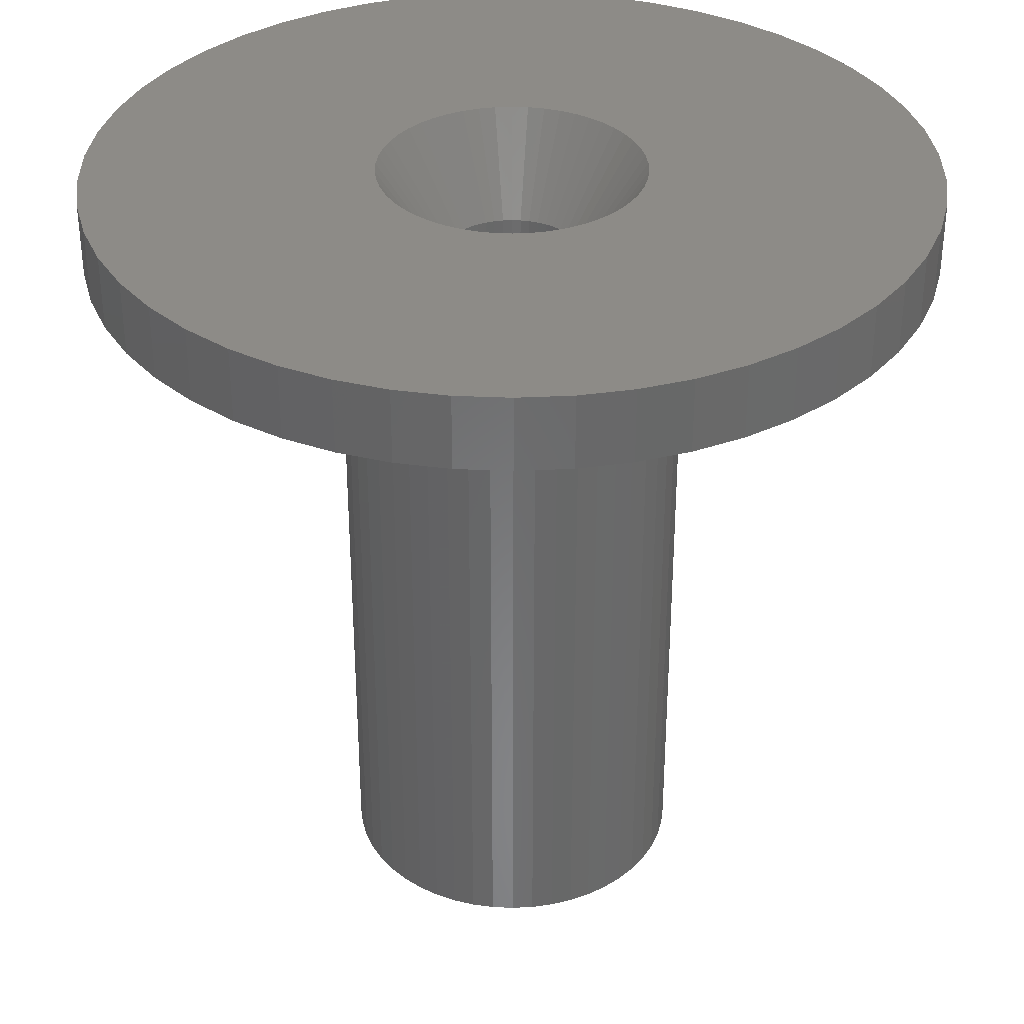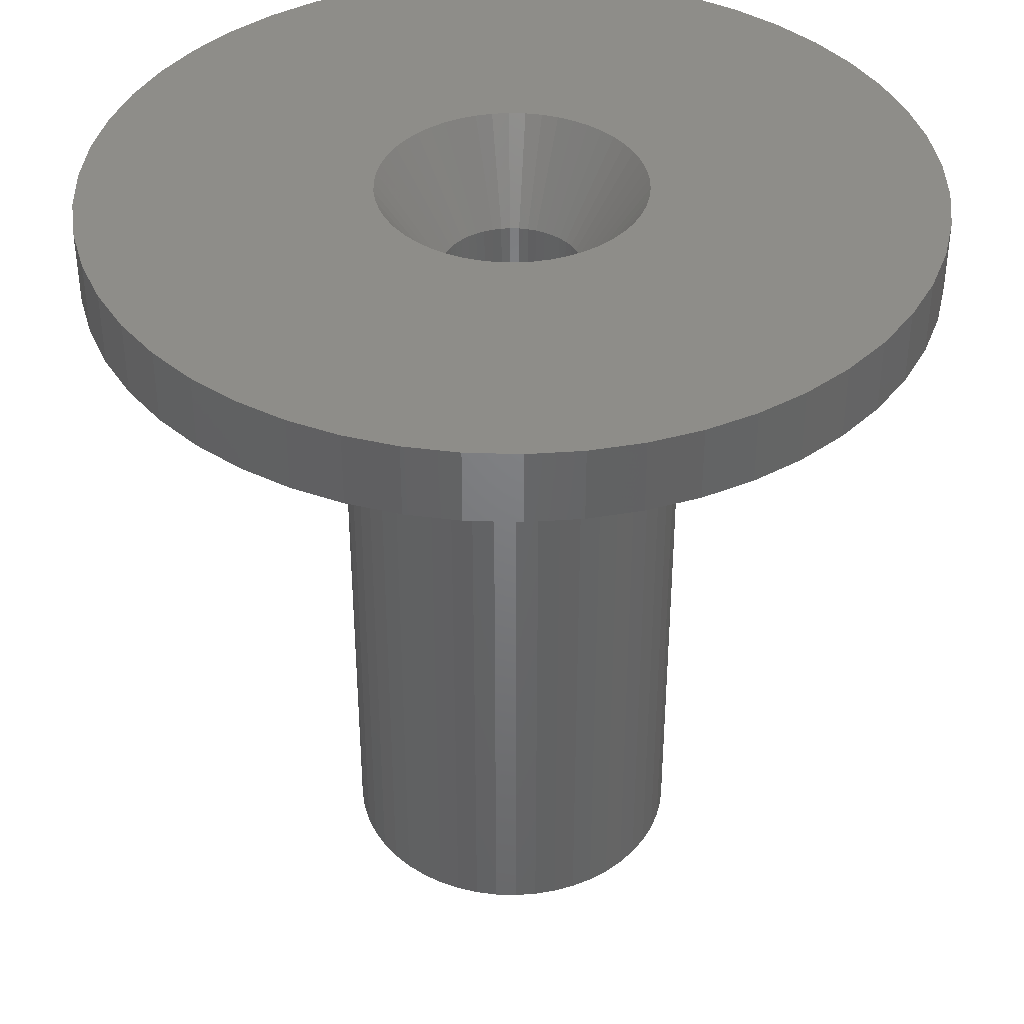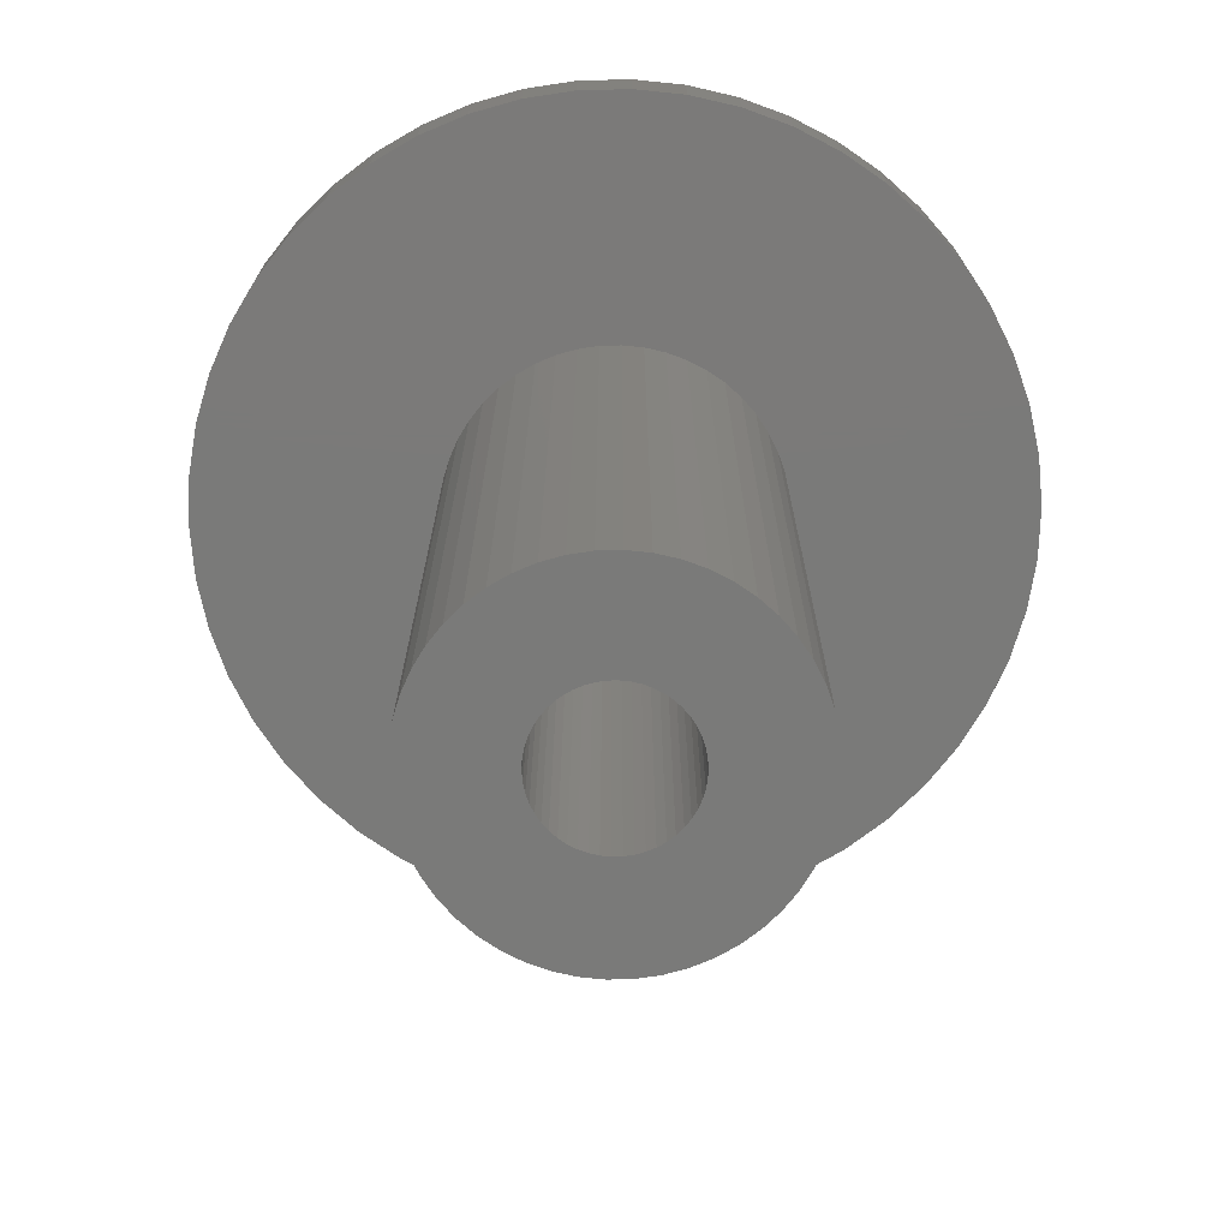
<metadata>
{"format":"stl","ext":"stl","renderer":"f3d","projection":"perspective","resolution":1024,"background":"white","views":[{"elev":34.7,"azim":89.8,"up":"+Z"},{"elev":39.4,"azim":45.4,"up":"+Z"},{"elev":-73.3,"azim":-49.0,"up":"+Z"}]}
</metadata>
<code>
# stl→obj: 350 verts, 700 faces
v 7 0 -3
v 6.945 0.8773 -33
v 6.945 0.8773 -3
v 7 0 -33
v -7 0 -33
v -6.945 0.8773 -3
v -6.945 0.8773 -33
v -7 0 -3
v 0.4395 6.986 -33
v -0.4395 6.986 -3
v 0.4395 6.986 -3
v -0.4395 6.986 -33
v -0.4395 -6.986 -33
v 0.4395 -6.986 -3
v -0.4395 -6.986 -3
v 0.4395 -6.986 -33
v 5.103 4.792 -33
v 4.462 5.394 -3
v 5.103 4.792 -3
v 4.462 5.394 -33
v -4.462 5.394 -33
v -5.103 4.792 -3
v -4.462 5.394 -3
v -5.103 4.792 -33
v -2.163 6.657 -33
v -2.98 6.334 -3
v -2.163 6.657 -3
v -2.98 6.334 -33
v 6.508 2.577 -3
v 6.134 3.372 -33
v 6.134 3.372 -3
v 6.508 2.577 -33
v 6.78 1.741 -33
v 6.78 1.741 -3
v 2.98 6.334 -33
v 2.163 6.657 -3
v 2.98 6.334 -3
v 2.163 6.657 -33
v 3.751 5.91 -33
v 3.751 5.91 -3
v -6.508 2.577 -33
v -6.134 3.372 -3
v -6.134 3.372 -33
v -6.508 2.577 -3
v -6.78 1.741 -33
v -6.78 1.741 -3
v -1.312 6.876 -33
v -1.312 6.876 -3
v 1.312 -6.876 -3
v 1.312 -6.876 -33
v 5.663 4.114 -3
v 5.663 4.114 -33
v 1.312 6.876 -3
v 1.312 6.876 -33
v -5.663 4.114 -3
v -5.663 4.114 -33
v 5.4 0 0
v 17 0 0
v 16.87 2.131 0
v 5.357 0.6768 0
v 16.47 4.228 0
v 16.87 -2.131 0
v 5.23 1.343 0
v 15.81 6.258 0
v 5.357 -0.6768 0
v 5.021 1.988 0
v 14.9 8.19 0
v 16.47 -4.228 0
v 4.732 2.601 0
v 13.75 9.992 0
v 5.23 -1.343 0
v 4.369 3.174 0
v 12.39 11.64 0
v 15.81 -6.258 0
v 3.936 3.697 0
v 10.84 13.1 0
v 5.021 -1.988 0
v 3.442 4.161 0
v 9.109 14.35 0
v 14.9 -8.19 0
v 2.893 4.559 0
v 7.238 15.38 0
v 4.732 -2.601 0
v 13.75 -9.992 0
v 2.299 4.886 0
v 5.253 16.17 0
v 1.669 5.136 0
v 3.185 16.7 0
v 1.012 5.304 0
v 1.067 16.97 0
v 0.3391 5.389 0
v -0.3391 5.389 0
v -1.067 16.97 0
v -1.012 5.304 0
v -3.185 16.7 0
v -1.669 5.136 0
v -5.253 16.17 0
v -2.299 4.886 0
v -7.238 15.38 0
v -2.893 4.559 0
v -9.109 14.35 0
v -3.442 4.161 0
v -10.84 13.1 0
v -3.936 3.697 0
v -12.39 11.64 0
v -4.369 3.174 0
v -13.75 9.992 0
v -4.732 2.601 0
v 4.369 -3.174 0
v 12.39 -11.64 0
v 3.936 -3.697 0
v 10.84 -13.1 0
v 3.442 -4.161 0
v 9.109 -14.35 0
v 2.893 -4.559 0
v 7.238 -15.38 0
v 2.299 -4.886 0
v 5.253 -16.17 0
v 1.669 -5.136 0
v 3.185 -16.7 0
v 1.012 -5.304 0
v 1.067 -16.97 0
v 0.3391 -5.389 0
v -0.3391 -5.389 0
v -1.067 -16.97 0
v -1.012 -5.304 0
v -3.185 -16.7 0
v -1.669 -5.136 0
v -5.253 -16.17 0
v -2.299 -4.886 0
v -7.238 -15.38 0
v -2.893 -4.559 0
v -9.109 -14.35 0
v -3.442 -4.161 0
v -10.84 -13.1 0
v -3.936 -3.697 0
v -12.39 -11.64 0
v -4.369 -3.174 0
v -13.75 -9.992 0
v -4.732 -2.601 0
v -14.9 -8.19 0
v -5.021 -1.988 0
v -15.81 -6.258 0
v -5.23 -1.343 0
v -16.47 -4.228 0
v -5.357 -0.6768 0
v -16.87 -2.131 0
v -5.4 0 0
v -14.9 8.19 0
v -5.021 1.988 0
v -15.81 6.258 0
v -5.23 1.343 0
v -16.47 4.228 0
v -5.357 0.6768 0
v -16.87 2.131 0
v -17 0 0
v -3.751 5.91 -3
v -3.751 5.91 -33
v 6.945 -0.8773 -3
v 6.945 -0.8773 -33
v 6.134 -3.372 -3
v 6.508 -2.577 -33
v 6.508 -2.577 -3
v 6.134 -3.372 -33
v -5.103 -4.792 -33
v -4.462 -5.394 -3
v -5.103 -4.792 -3
v -4.462 -5.394 -33
v -6.134 -3.372 -33
v -6.508 -2.577 -3
v -6.508 -2.577 -33
v -6.134 -3.372 -3
v -5.663 -4.114 -33
v -5.663 -4.114 -3
v 2.875 0 -33
v 2.852 -0.3603 -33
v 6.78 -1.741 -33
v 2.785 -0.715 -33
v 2.852 0.3603 -33
v 2.673 -1.058 -33
v 2.519 -1.385 -33
v 5.663 -4.114 -33
v 2.785 0.715 -33
v 2.326 -1.69 -33
v 5.103 -4.792 -33
v 2.096 -1.968 -33
v 4.462 -5.394 -33
v 2.673 1.058 -33
v 1.833 -2.215 -33
v 3.751 -5.91 -33
v 1.54 -2.427 -33
v 2.98 -6.334 -33
v 2.519 1.385 -33
v 1.224 -2.601 -33
v 2.163 -6.657 -33
v 0.8884 -2.734 -33
v 0.5387 -2.824 -33
v 0.1805 -2.869 -33
v -0.1805 -2.869 -33
v -0.5387 -2.824 -33
v -1.312 -6.876 -33
v -0.8884 -2.734 -33
v -2.163 -6.657 -33
v -1.224 -2.601 -33
v -2.98 -6.334 -33
v -1.54 -2.427 -33
v -3.751 -5.91 -33
v -1.833 -2.215 -33
v -2.096 -1.968 -33
v -2.326 -1.69 -33
v -2.519 -1.385 -33
v 2.326 1.69 -33
v 2.096 1.968 -33
v 1.833 2.215 -33
v 1.54 2.427 -33
v 1.224 2.601 -33
v 0.8884 2.734 -33
v 0.5387 2.824 -33
v 0.1805 2.869 -33
v -0.1805 2.869 -33
v -0.5387 2.824 -33
v -0.8884 2.734 -33
v -1.224 2.601 -33
v -1.54 2.427 -33
v -1.833 2.215 -33
v -2.096 1.968 -33
v -2.326 1.69 -33
v -2.519 1.385 -33
v -2.673 1.058 -33
v -2.785 0.715 -33
v -2.852 0.3603 -33
v -2.875 0 -33
v -2.673 -1.058 -33
v -2.785 -0.715 -33
v -6.78 -1.741 -33
v -2.852 -0.3603 -33
v -6.945 -0.8773 -33
v 3.751 -5.91 -3
v 2.98 -6.334 -3
v 6.78 -1.741 -3
v -6.78 -1.741 -3
v 5.103 -4.792 -3
v 4.462 -5.394 -3
v 2.163 -6.657 -3
v 5.663 -4.114 -3
v -1.312 -6.876 -3
v -2.163 -6.657 -3
v -2.98 -6.334 -3
v -6.945 -0.8773 -3
v -3.751 -5.91 -3
v 14.9 8.19 -3
v 15.81 6.258 -3
v 13.75 9.992 -3
v 7.238 15.38 -3
v 5.253 16.17 -3
v -5.253 16.17 -3
v -7.238 15.38 -3
v -15.81 6.258 -3
v -14.9 8.19 -3
v 17 0 -3
v 16.87 -2.131 -3
v 12.39 11.64 -3
v 10.84 13.1 -3
v 3.185 16.7 -3
v 1.067 16.97 -3
v 9.109 14.35 -3
v -17 0 -3
v -16.87 2.131 -3
v -13.75 9.992 -3
v -12.39 11.64 -3
v -1.067 16.97 -3
v -3.185 16.7 -3
v -10.84 13.1 -3
v 15.81 -6.258 -3
v 14.9 -8.19 -3
v -12.39 -11.64 -3
v -10.84 -13.1 -3
v -14.9 -8.19 -3
v -15.81 -6.258 -3
v 7.238 -15.38 -3
v 9.109 -14.35 -3
v 16.47 4.228 -3
v 16.87 2.131 -3
v -16.47 4.228 -3
v -9.109 14.35 -3
v 16.47 -4.228 -3
v 13.75 -9.992 -3
v 12.39 -11.64 -3
v -16.87 -2.131 -3
v -13.75 -9.992 -3
v 1.067 -16.97 -3
v 3.185 -16.7 -3
v -9.109 -14.35 -3
v 10.84 -13.1 -3
v 5.253 -16.17 -3
v -1.067 -16.97 -3
v -3.185 -16.7 -3
v -5.253 -16.17 -3
v -7.238 -15.38 -3
v -16.47 -4.228 -3
v 2.096 -1.968 -3.9
v 2.875 0 -3.9
v 2.852 0.3603 -3.9
v 2.852 -0.3603 -3.9
v -2.785 -0.715 -3.9
v -2.852 -0.3603 -3.9
v 0.5387 -2.824 -3.9
v 0.1805 -2.869 -3.9
v -0.5387 2.824 -3.9
v 1.833 2.215 -3.9
v 1.54 2.427 -3.9
v 2.785 -0.715 -3.9
v -2.096 -1.968 -3.9
v -1.54 -2.427 -3.9
v -2.519 1.385 -3.9
v -2.326 1.69 -3.9
v 2.673 -1.058 -3.9
v 2.519 -1.385 -3.9
v 1.54 -2.427 -3.9
v 1.224 -2.601 -3.9
v -1.224 -2.601 -3.9
v -2.326 -1.69 -3.9
v 0.5387 2.824 -3.9
v 2.519 1.385 -3.9
v 2.326 -1.69 -3.9
v 1.833 -2.215 -3.9
v 0.8884 -2.734 -3.9
v -0.5387 -2.824 -3.9
v -1.833 -2.215 -3.9
v -2.519 -1.385 -3.9
v -2.673 -1.058 -3.9
v -1.224 2.601 -3.9
v -2.096 1.968 -3.9
v -2.852 0.3603 -3.9
v -2.785 0.715 -3.9
v -2.875 0 -3.9
v -0.1805 2.869 -3.9
v 0.1805 2.869 -3.9
v -0.8884 -2.734 -3.9
v -0.1805 -2.869 -3.9
v -1.54 2.427 -3.9
v -1.833 2.215 -3.9
v -2.673 1.058 -3.9
v 0.8884 2.734 -3.9
v 2.673 1.058 -3.9
v 2.096 1.968 -3.9
v 1.224 2.601 -3.9
v 2.785 0.715 -3.9
v 2.326 1.69 -3.9
v -0.8884 2.734 -3.9
f 1 2 3
f 2 1 4
f 5 6 7
f 6 5 8
f 9 10 11
f 10 9 12
f 13 14 15
f 14 13 16
f 17 18 19
f 18 17 20
f 21 22 23
f 22 21 24
f 25 26 27
f 26 25 28
f 29 30 31
f 30 29 32
f 3 33 34
f 33 3 2
f 35 36 37
f 36 35 38
f 39 37 40
f 37 39 35
f 41 42 43
f 42 41 44
f 45 44 41
f 44 45 46
f 47 27 48
f 27 47 25
f 16 49 14
f 49 16 50
f 34 32 29
f 32 34 33
f 51 17 19
f 17 51 52
f 31 52 51
f 52 31 30
f 38 53 36
f 53 38 54
f 54 11 53
f 11 54 9
f 20 40 18
f 40 20 39
f 43 55 56
f 55 43 42
f 56 22 24
f 22 56 55
f 7 46 45
f 46 7 6
f 57 58 59
f 60 59 61
f 58 57 62
f 63 61 64
f 65 62 57
f 66 64 67
f 62 65 68
f 69 67 70
f 71 68 65
f 72 70 73
f 68 71 74
f 75 73 76
f 77 74 71
f 78 76 79
f 74 77 80
f 81 79 82
f 83 80 77
f 80 83 84
f 59 60 57
f 85 82 86
f 61 63 60
f 64 66 63
f 67 69 66
f 70 72 69
f 73 75 72
f 76 78 75
f 87 86 88
f 79 81 78
f 82 85 81
f 86 87 85
f 89 88 90
f 88 89 87
f 90 91 89
f 90 92 91
f 93 92 90
f 92 93 94
f 95 94 93
f 94 95 96
f 97 96 95
f 96 97 98
f 99 98 97
f 98 99 100
f 101 100 99
f 100 101 102
f 103 102 101
f 102 103 104
f 105 104 103
f 104 105 106
f 107 106 105
f 106 107 108
f 109 84 83
f 84 109 110
f 111 110 109
f 110 111 112
f 113 112 111
f 112 113 114
f 115 114 113
f 114 115 116
f 117 116 115
f 116 117 118
f 119 118 117
f 118 119 120
f 121 120 119
f 120 121 122
f 123 122 121
f 124 122 123
f 125 124 126
f 124 125 122
f 127 126 128
f 129 128 130
f 131 130 132
f 126 127 125
f 133 132 134
f 135 134 136
f 137 136 138
f 139 138 140
f 141 140 142
f 143 142 144
f 128 129 127
f 145 144 146
f 147 146 148
f 149 108 107
f 130 131 129
f 108 149 150
f 132 133 131
f 151 150 149
f 134 135 133
f 150 151 152
f 136 137 135
f 153 152 151
f 138 139 137
f 152 153 154
f 140 141 139
f 155 154 153
f 142 143 141
f 154 155 148
f 144 145 143
f 156 148 155
f 146 147 145
f 148 156 147
f 28 157 26
f 157 28 158
f 158 23 157
f 23 158 21
f 12 48 10
f 48 12 47
f 159 4 1
f 4 159 160
f 161 162 163
f 162 161 164
f 165 166 167
f 166 165 168
f 169 170 171
f 170 169 172
f 173 172 169
f 172 173 174
f 175 4 160
f 176 160 177
f 4 175 2
f 178 177 162
f 179 2 175
f 180 162 164
f 2 179 33
f 181 164 182
f 183 33 179
f 184 182 185
f 33 183 32
f 186 185 187
f 188 32 183
f 189 187 190
f 32 188 30
f 191 190 192
f 193 30 188
f 30 193 52
f 160 176 175
f 177 178 176
f 162 180 178
f 164 181 180
f 182 184 181
f 194 192 195
f 185 186 184
f 187 189 186
f 190 191 189
f 196 195 50
f 192 194 191
f 195 196 194
f 50 197 196
f 16 197 50
f 16 198 197
f 16 199 198
f 13 199 16
f 13 200 199
f 201 200 13
f 200 201 202
f 203 202 201
f 202 203 204
f 205 204 203
f 204 205 206
f 207 206 205
f 206 207 208
f 168 208 207
f 208 168 209
f 165 209 168
f 209 165 210
f 210 173 211
f 173 210 165
f 212 52 193
f 52 212 17
f 213 17 212
f 17 213 20
f 214 20 213
f 20 214 39
f 215 39 214
f 39 215 35
f 216 35 215
f 35 216 38
f 217 38 216
f 38 217 54
f 218 54 217
f 218 9 54
f 219 9 218
f 220 9 219
f 220 12 9
f 221 12 220
f 47 221 222
f 25 222 223
f 221 47 12
f 28 223 224
f 158 224 225
f 21 225 226
f 222 25 47
f 24 226 227
f 56 227 228
f 43 228 229
f 41 229 230
f 45 230 231
f 223 28 25
f 7 231 232
f 169 211 173
f 211 169 233
f 224 158 28
f 171 233 169
f 225 21 158
f 233 171 234
f 226 24 21
f 235 234 171
f 227 56 24
f 234 235 236
f 228 43 56
f 237 236 235
f 229 41 43
f 236 237 232
f 230 45 41
f 5 232 237
f 231 7 45
f 232 5 7
f 192 238 239
f 238 192 190
f 163 177 240
f 177 163 162
f 165 174 173
f 174 165 167
f 171 241 235
f 241 171 170
f 187 242 243
f 242 187 185
f 195 239 244
f 239 195 192
f 50 244 49
f 244 50 195
f 240 160 159
f 160 240 177
f 245 164 161
f 164 245 182
f 242 182 245
f 182 242 185
f 201 15 246
f 15 201 13
f 205 247 248
f 247 205 203
f 203 246 247
f 246 203 201
f 235 249 237
f 249 235 241
f 237 8 5
f 8 237 249
f 190 243 238
f 243 190 187
f 207 248 250
f 248 207 205
f 168 250 166
f 250 168 207
f 64 251 67
f 251 64 252
f 67 253 70
f 253 67 251
f 254 86 82
f 86 254 255
f 256 99 97
f 99 256 257
f 258 149 259
f 149 258 151
f 62 260 58
f 260 62 261
f 262 76 73
f 76 262 263
f 264 90 88
f 90 264 265
f 266 82 79
f 82 266 254
f 267 155 268
f 155 267 156
f 269 105 270
f 105 269 107
f 271 95 93
f 95 271 272
f 273 105 103
f 105 273 270
f 80 274 74
f 274 80 275
f 276 135 137
f 135 276 277
f 278 143 279
f 143 278 141
f 280 114 116
f 114 280 281
f 59 282 61
f 282 59 283
f 61 252 64
f 252 61 282
f 70 262 73
f 262 70 253
f 265 93 90
f 93 265 271
f 255 88 86
f 88 255 264
f 263 79 76
f 79 263 266
f 284 151 258
f 151 284 153
f 268 153 284
f 153 268 155
f 259 107 269
f 107 259 149
f 272 97 95
f 97 272 256
f 285 103 101
f 103 285 273
f 257 101 99
f 101 257 285
f 58 283 59
f 283 58 260
f 74 286 68
f 286 74 274
f 110 287 84
f 287 110 288
f 289 156 267
f 156 289 147
f 290 141 278
f 141 290 139
f 291 120 122
f 120 291 292
f 84 275 80
f 275 84 287
f 277 133 135
f 133 277 293
f 1 260 261
f 159 261 286
f 260 1 283
f 240 286 274
f 3 283 1
f 163 274 275
f 283 3 282
f 161 275 287
f 34 282 3
f 245 287 288
f 282 34 252
f 242 288 294
f 29 252 34
f 243 294 281
f 252 29 251
f 238 281 280
f 31 251 29
f 251 31 253
f 261 159 1
f 286 240 159
f 274 163 240
f 275 161 163
f 287 245 161
f 239 280 295
f 288 242 245
f 294 243 242
f 281 238 243
f 244 295 292
f 280 239 238
f 295 244 239
f 292 49 244
f 291 49 292
f 291 14 49
f 291 15 14
f 296 15 291
f 296 246 15
f 297 246 296
f 246 297 247
f 298 247 297
f 247 298 248
f 299 248 298
f 248 299 250
f 293 250 299
f 250 293 166
f 277 166 293
f 166 277 167
f 276 167 277
f 167 276 174
f 174 290 172
f 290 174 276
f 51 253 31
f 253 51 262
f 19 262 51
f 262 19 263
f 18 263 19
f 263 18 266
f 40 266 18
f 266 40 254
f 37 254 40
f 254 37 255
f 36 255 37
f 255 36 264
f 53 264 36
f 53 265 264
f 11 265 53
f 10 265 11
f 10 271 265
f 48 271 10
f 272 48 27
f 256 27 26
f 48 272 271
f 257 26 157
f 285 157 23
f 273 23 22
f 27 256 272
f 270 22 55
f 269 55 42
f 259 42 44
f 258 44 46
f 284 46 6
f 26 257 256
f 268 6 8
f 278 172 290
f 172 278 170
f 157 285 257
f 279 170 278
f 23 273 285
f 170 279 241
f 22 270 273
f 300 241 279
f 55 269 270
f 241 300 249
f 42 259 269
f 289 249 300
f 44 258 259
f 249 289 8
f 46 284 258
f 267 8 289
f 6 268 284
f 8 267 268
f 279 145 300
f 145 279 143
f 300 147 289
f 147 300 145
f 276 139 290
f 139 276 137
f 295 116 118
f 116 295 280
f 292 118 120
f 118 292 295
f 294 110 112
f 110 294 288
f 68 261 62
f 261 68 286
f 296 122 125
f 122 296 291
f 297 125 127
f 125 297 296
f 299 129 131
f 129 299 298
f 298 127 129
f 127 298 297
f 281 112 114
f 112 281 294
f 293 131 133
f 131 293 299
f 111 109 301
f 57 60 302
f 302 60 303
f 65 302 304
f 305 306 146
f 123 307 308
f 309 92 94
f 310 78 311
f 77 71 312
f 65 57 302
f 136 313 138
f 132 314 134
f 315 316 106
f 77 312 317
f 77 317 318
f 115 319 320
f 117 115 320
f 128 321 130
f 313 322 138
f 323 89 91
f 69 72 324
f 65 304 312
f 71 65 312
f 109 83 318
f 83 77 318
f 109 318 325
f 109 325 301
f 113 111 326
f 113 326 319
f 119 117 320
f 119 327 307
f 126 328 128
f 314 329 134
f 138 330 140
f 140 330 142
f 331 305 142
f 332 98 100
f 333 104 106
f 334 335 154
f 146 336 148
f 337 91 92
f 91 337 338
f 66 69 324
f 121 119 307
f 121 307 123
f 115 113 319
f 111 301 326
f 142 305 144
f 144 305 146
f 339 321 128
f 130 321 132
f 321 314 132
f 308 124 123
f 124 308 340
f 329 313 136
f 134 329 136
f 322 330 138
f 309 94 96
f 341 332 100
f 342 102 104
f 333 342 104
f 335 152 154
f 335 150 152
f 343 315 150
f 344 87 323
f 323 91 338
f 337 92 309
f 345 66 324
f 72 75 346
f 119 320 327
f 330 331 142
f 328 339 128
f 124 328 126
f 124 340 328
f 341 100 102
f 332 96 98
f 342 341 102
f 315 108 150
f 315 106 108
f 336 154 148
f 336 334 154
f 311 81 347
f 85 87 347
f 87 89 323
f 60 63 348
f 303 60 348
f 346 75 310
f 75 78 310
f 349 72 346
f 324 72 349
f 332 350 96
f 350 309 96
f 316 333 106
f 335 343 150
f 306 336 146
f 81 85 347
f 78 81 311
f 348 66 345
f 63 66 348
f 347 87 344
f 175 303 179
f 303 175 302
f 336 231 334
f 231 336 232
f 220 338 337
f 338 220 219
f 214 346 310
f 346 214 213
f 226 342 333
f 342 226 225
f 223 350 332
f 350 223 222
f 188 324 193
f 324 188 345
f 179 348 183
f 348 179 303
f 217 347 344
f 347 217 216
f 218 344 323
f 344 218 217
f 215 310 311
f 310 215 214
f 343 228 315
f 228 343 229
f 315 227 316
f 227 315 228
f 335 229 343
f 229 335 230
f 225 341 342
f 341 225 224
f 221 337 309
f 337 221 220
f 176 302 175
f 302 176 304
f 200 339 328
f 339 200 202
f 330 233 331
f 233 330 211
f 197 308 307
f 308 197 198
f 183 345 188
f 345 183 348
f 212 346 213
f 346 212 349
f 193 349 212
f 349 193 324
f 219 323 338
f 323 219 218
f 216 311 347
f 311 216 215
f 316 226 333
f 226 316 227
f 222 309 350
f 309 222 221
f 178 304 176
f 304 178 312
f 331 234 305
f 234 331 233
f 194 327 320
f 327 194 196
f 196 307 327
f 307 196 197
f 334 230 335
f 230 334 231
f 224 332 341
f 332 224 223
f 191 320 319
f 320 191 194
f 186 326 301
f 326 186 189
f 181 317 180
f 317 181 318
f 186 325 184
f 325 186 301
f 202 321 339
f 321 202 204
f 208 313 329
f 313 208 209
f 306 232 336
f 232 306 236
f 305 236 306
f 236 305 234
f 189 319 326
f 319 189 191
f 180 312 178
f 312 180 317
f 184 318 181
f 318 184 325
f 198 340 308
f 340 198 199
f 206 329 314
f 329 206 208
f 204 314 321
f 314 204 206
f 313 210 322
f 210 313 209
f 322 211 330
f 211 322 210
f 199 328 340
f 328 199 200

</code>
